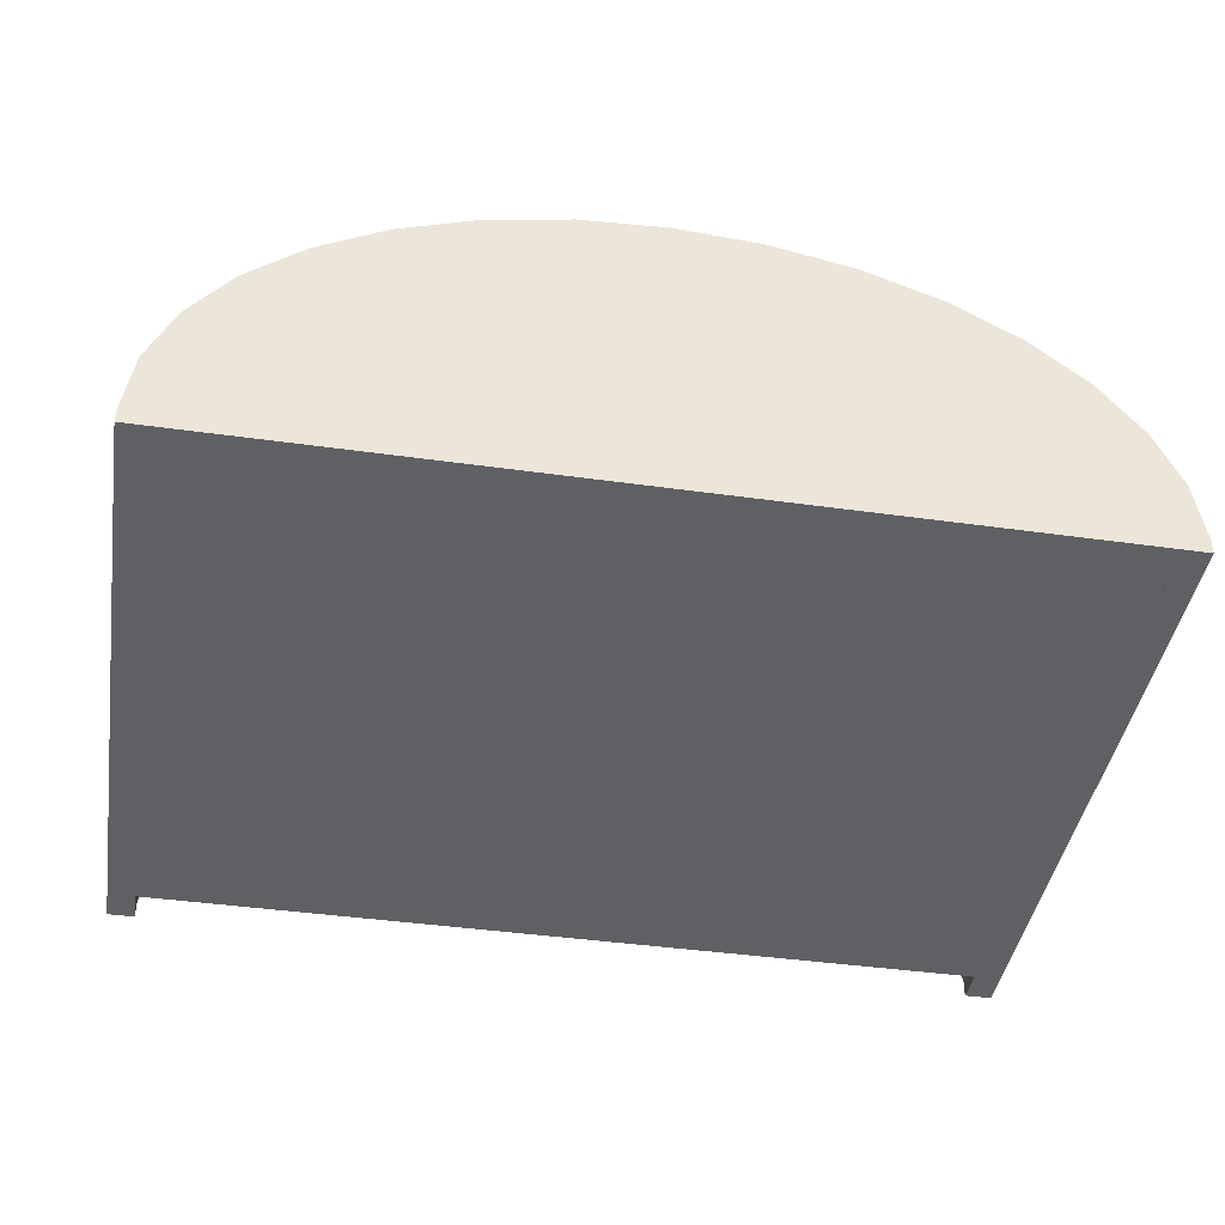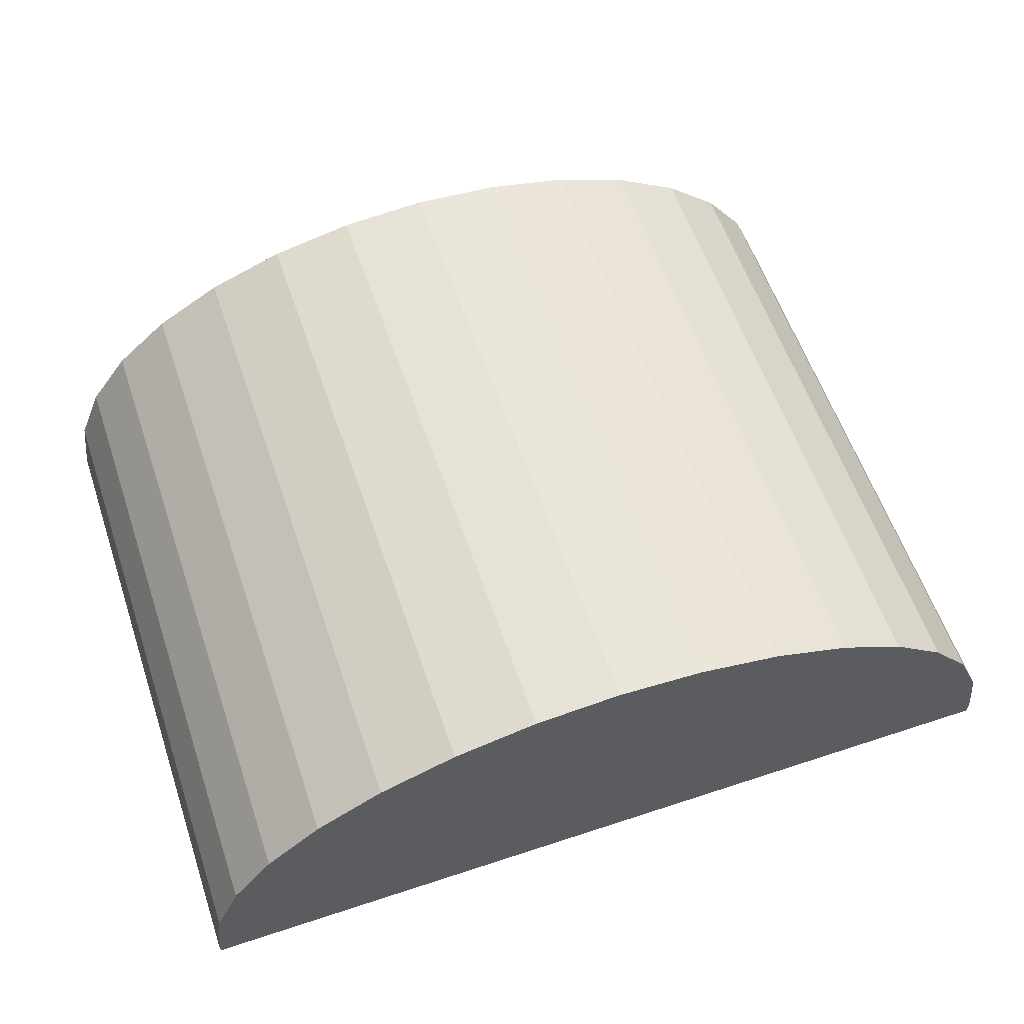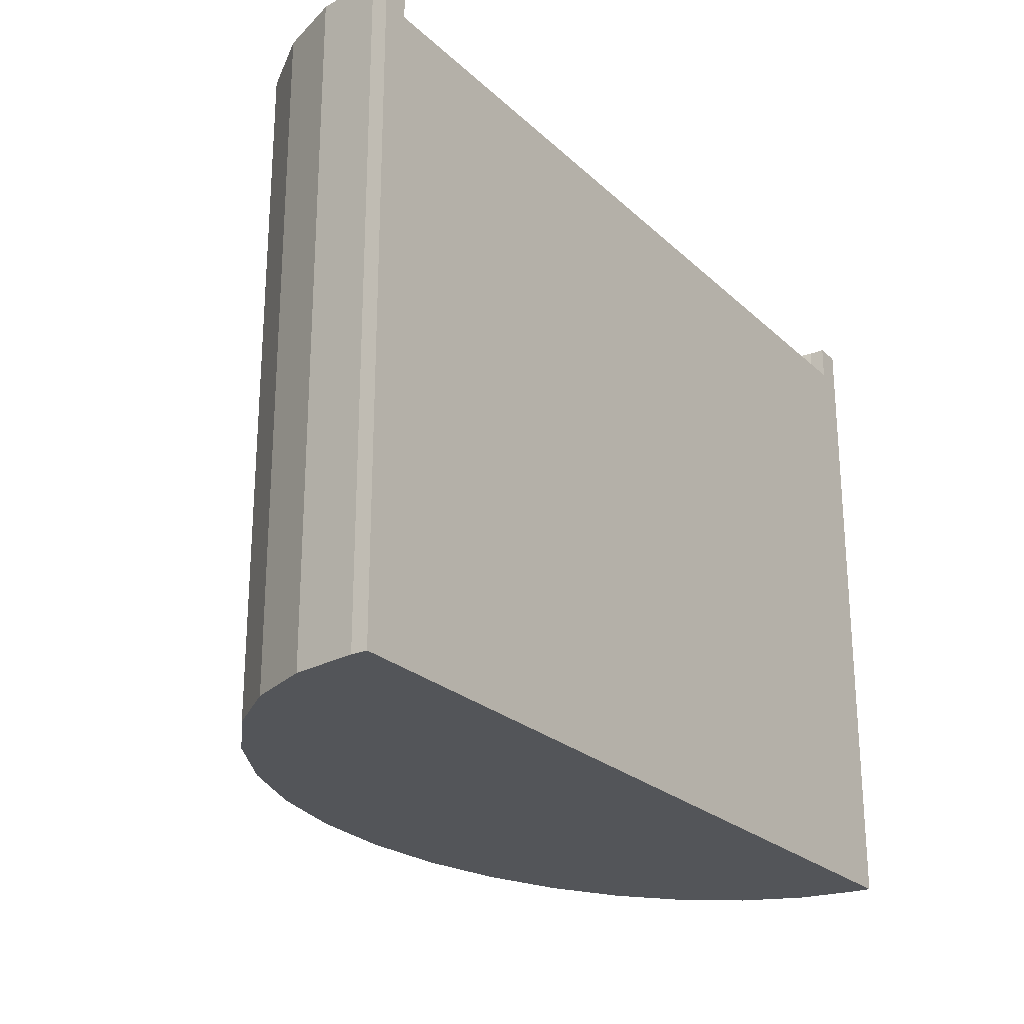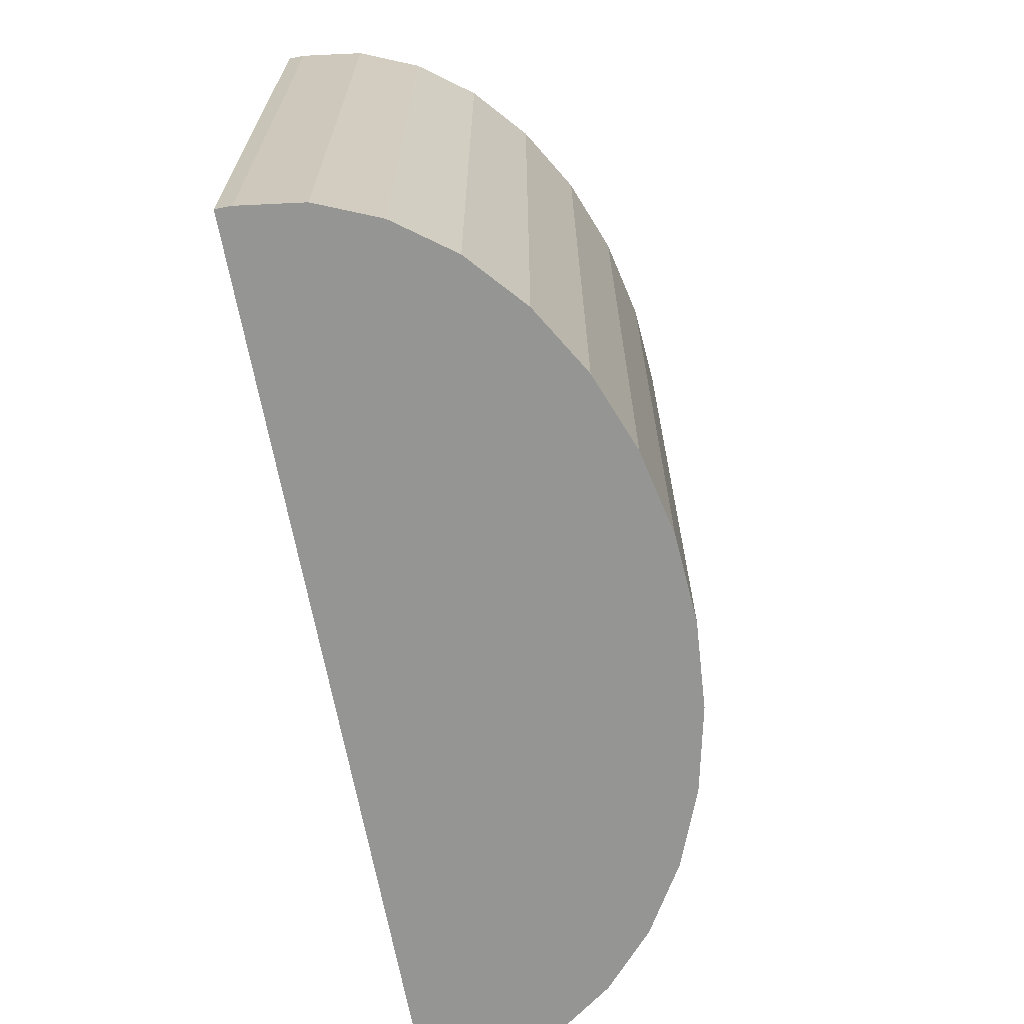
<metadata>
{"format":"obj","ext":"obj","renderer":"f3d","projection":"perspective","resolution":1024,"background":"white","views":[{"elev":-43.0,"azim":170.6,"up":"+Y"},{"elev":58.8,"azim":161.2,"up":"+Y"},{"elev":-24.4,"azim":-55.6,"up":"+Z"},{"elev":-67.4,"azim":100.5,"up":"+Z"}]}
</metadata>
<code>
o hangar_Cube
v 1.029 1.783 1.666
v 1.029 1.783 -1.979
v 0.525 1.893 1.666
v 0.525 1.893 -1.979
v 0.9669 1.675 1.666
v 2.688 -0.09529 -1.979
v 1.494 1.605 -1.979
v 1.494 1.605 1.666
v 1.901 1.365 -1.979
v 1.901 1.365 1.666
v 2.235 1.072 -1.979
v 2.235 1.072 1.666
v 2.483 0.7386 -1.979
v 2.483 0.7386 1.666
v 2.636 0.3765 -1.979
v 2.636 0.3765 1.666
v 2.688 -0 -1.979
v 2.688 -1e-06 1.666
v 0.4934 1.779 1.666
v 2.688 -0.09529 1.666
v 2.525 -0.09529 1.531
v 2.525 -0.09529 -1.979
v 1.403 1.508 1.666
v 1.786 1.282 1.666
v 2.1 1.007 1.666
v 2.333 0.694 -1.979
v 2.333 0.694 1.666
v 2.477 0.3538 -1.979
v 2.477 0.3538 1.666
v 2.525 -0 -1.979
v 2.525 -1e-06 1.666
v 1.029 1.783 1.871
v 0.525 1.893 1.871
v 1.494 1.605 1.871
v 1.901 1.365 1.871
v 2.235 1.072 1.871
v 2.483 0.7386 1.871
v 2.636 0.3765 1.871
v 2.525 -1e-06 1.871
v 2.477 0.3538 1.871
v 2.688 -1e-06 1.871
v 2.333 0.694 1.871
v 2.1 1.007 1.871
v 1.786 1.282 1.871
v 1.403 1.508 1.871
v 0.9669 1.675 1.871
v 0.4934 1.779 1.871
v 2.477 0.3538 1.528
v 1.784 -0.06736 1.666
v 2.333 0.694 1.528
v 2.1 1.007 1.528
v 1.786 1.161 1.528
v 1.784 -0 1.535
v 2.525 -1e-06 1.531
v 1.785 1.087 1.53
v 1.785 0.6895 1.531
v 1.784 0.369 1.533
v 1.784 0.3206 1.666
v 1.785 0.6412 1.666
v 1.785 1.087 1.666
v 0.525 1.893 -2.09
v 1.029 1.783 -2.09
v 1.494 1.605 -2.09
v 1.901 1.365 -2.09
v 2.235 1.072 -2.09
v 2.483 0.7386 -2.09
v 2.636 0.3765 -2.09
v 2.688 -0 -2.09
v 2.477 0.3538 -2.09
v 2.525 -0 -2.09
v 2.333 0.694 -2.09
v 2.1 1.007 -2.09
v 1.786 1.282 -2.09
v 1.403 1.508 -2.09
v 0.9669 1.675 -2.09
v 0.4934 1.779 -2.09
v 1.784 0 -2.09
v 2.525 -0.09529 -2.09
v 1.784 -0.09529 -1.979
v 1.784 -0.09529 1.535
v 1.784 -0.09529 -2.09
v 2.525 -0.09529 1.666
v 2.525 -0.09529 1.871
v 2.688 -0.09529 1.871
v 2.688 -0.09529 -2.09
v 1.784 -0.09529 1.666
v 1.785 0.9379 -1.979
v 1.785 0.5935 -1.979
v 1.784 -0.00113 -1.979
v 1.191 1.282 -1.979
v 1.191 1.282 1.666
v 0.5959 1.282 1.666
v 1.19 -0.06736 1.666
v 0.5952 -0.06736 1.666
v 1.191 1.282 1.528
v 0.5959 1.282 1.528
v 0.5959 1.282 -2.09
v 1.191 1.282 -2.09
v 1.19 0 -2.09
v 0.5952 0 -2.09
v 1.19 -0.09529 -1.979
v 0.5952 -0.09529 -1.979
v 1.19 -0.09529 1.666
v 0.5952 -0.09529 1.666
v 1.19 -0.09529 1.535
v 0.5952 -0.09529 1.535
v 1.19 -0.09529 -2.09
v 0.5952 -0.09529 -2.09
v 1.19 -0.00113 -1.979
v 0.5954 -0.00113 -1.979
v 0.5956 0.5935 -1.979
v 1.19 0.5935 -1.979
v 0.5957 0.9379 -1.979
v 1.191 0.9379 -1.979
v 1.19 -0 1.535
v 0.5952 -0 1.535
v 1.785 0.4274 -2.09
v 1.785 0.8549 -2.09
v 0.5957 0.8549 -2.09
v 0.5954 0.4274 -2.09
v 1.19 0.8549 -2.09
v 1.19 0.4274 -2.09
v 1.191 1.087 1.666
v 0.5959 1.087 1.666
v 1.191 1.087 1.528
v 0.5959 1.087 1.528
v -1.027 1.783 1.666
v -1.027 1.783 -1.979
v -0.5233 1.893 1.666
v -0.5233 1.893 -1.979
v 0.000868 1.93 1.666
v 0.000868 1.93 -1.979
v -0.9652 1.675 1.666
v -2.686 -0.09529 -1.979
v -1.492 1.605 -1.979
v -1.492 1.605 1.666
v -1.899 1.365 -1.979
v -1.899 1.365 1.666
v -2.233 1.072 -1.979
v -2.233 1.072 1.666
v -2.481 0.7386 -1.979
v -2.481 0.7386 1.666
v -2.634 0.3765 -1.979
v -2.634 0.3765 1.666
v -2.686 -0 -1.979
v -2.686 -1e-06 1.666
v -0.4916 1.779 1.666
v -2.686 -0.09529 1.666
v 0.000868 1.813 1.666
v -2.524 -0.09529 1.531
v -2.524 -0.09529 -1.979
v -1.402 1.508 1.666
v -1.784 1.282 -1.979
v -1.784 1.282 1.666
v -2.098 1.007 -1.979
v -2.098 1.007 1.666
v -2.331 0.694 -1.979
v -2.331 0.694 1.666
v -2.475 0.3538 -1.979
v -2.475 0.3538 1.666
v -2.524 -0 -1.979
v -2.524 -1e-06 1.666
v -1.027 1.783 1.871
v -0.5233 1.893 1.871
v 0.000868 1.93 1.871
v -1.492 1.605 1.871
v -1.899 1.365 1.871
v -2.233 1.072 1.871
v -2.481 0.7386 1.871
v -2.634 0.3765 1.871
v -2.524 -1e-06 1.871
v -2.475 0.3538 1.871
v -2.686 -1e-06 1.871
v -2.331 0.694 1.871
v -2.098 1.007 1.871
v -1.784 1.282 1.871
v -1.402 1.508 1.871
v -0.9652 1.675 1.871
v -0.4916 1.779 1.871
v 0.000868 1.813 1.871
v -2.475 0.3538 1.528
v 0.000868 1.282 1.666
v -1.782 -0.06736 1.666
v 0.000868 -0.06736 1.666
v -2.331 0.694 1.528
v -2.098 1.007 1.528
v -1.784 1.161 1.528
v 0.000868 1.282 1.528
v -1.782 -0 1.535
v -2.524 -1e-06 1.531
v -1.784 1.087 1.53
v -1.783 0.6895 1.531
v -1.783 0.369 1.533
v -1.783 0.3206 1.666
v -1.783 0.6412 1.666
v -1.784 1.087 1.666
v 0.000868 1.93 -2.09
v -0.5233 1.893 -2.09
v -1.027 1.783 -2.09
v -1.492 1.605 -2.09
v -1.899 1.365 -2.09
v -2.233 1.072 -2.09
v -2.481 0.7386 -2.09
v -2.634 0.3765 -2.09
v -2.686 -0 -2.09
v -2.475 0.3538 -2.09
v -2.524 -0 -2.09
v -2.331 0.694 -2.09
v -2.098 1.007 -2.09
v -1.784 1.282 -2.09
v -1.402 1.508 -2.09
v -0.9652 1.675 -2.09
v 0.000868 1.282 -2.09
v 0.000868 0 -2.09
v -0.4916 1.779 -2.09
v 0.000868 1.813 -2.09
v -1.782 0 -2.09
v -2.524 -0.09529 -2.09
v -1.782 -0.09529 -1.979
v -1.782 -0.09529 1.535
v -1.782 -0.09529 -2.09
v 0.000868 -0.09529 -1.979
v 0.000868 -0.09529 -2.09
v -2.524 -0.09529 1.666
v -2.524 -0.09529 1.871
v -2.686 -0.09529 1.871
v -2.686 -0.09529 -2.09
v 0.000868 -0.09529 1.535
v -1.782 -0.09529 1.666
v 0.000868 -0.09529 1.666
v -1.784 0.9379 -1.979
v -1.783 0.5935 -1.979
v -1.783 -0.00113 -1.979
v 0.000868 0.9379 -1.979
v 0.000868 0.5935 -1.979
v 0.000868 -0.00113 -1.979
v 0.000868 -0 1.535
v -1.189 1.282 -1.979
v -1.189 1.282 1.666
v -0.5942 1.282 1.666
v -1.188 -0.06736 1.666
v -0.5935 -0.06736 1.666
v -1.189 1.282 1.528
v -0.5942 1.282 1.528
v -0.5942 1.282 -2.09
v -1.189 1.282 -2.09
v -1.188 0 -2.09
v -0.5935 0 -2.09
v -1.188 -0.09529 -1.979
v -0.5935 -0.09529 -1.979
v -1.188 -0.09529 1.666
v -0.5935 -0.09529 1.666
v -1.188 -0.09529 1.535
v -0.5935 -0.09529 1.535
v -1.188 -0.09529 -2.09
v -0.5935 -0.09529 -2.09
v -1.188 -0.00113 -1.979
v -0.5936 -0.00113 -1.979
v -0.5938 0.5935 -1.979
v -1.188 0.5935 -1.979
v -0.594 0.9379 -1.979
v -1.189 0.9379 -1.979
v -1.188 -0 1.535
v -0.5935 -0 1.535
v 0.000868 0.8549 -2.09
v 0.000868 0.4274 -2.09
v -1.783 0.4274 -2.09
v -1.784 0.8549 -2.09
v -0.5939 0.8549 -2.09
v -0.5937 0.4274 -2.09
v -1.189 0.8549 -2.09
v -1.188 0.4274 -2.09
v 0.000868 1.087 1.666
v 0.000868 1.087 1.528
v -1.189 1.087 1.666
v -0.5942 1.087 1.666
v -1.189 1.087 1.528
v -0.5942 1.087 1.528
v 2.525 -1e-06 1.666
v 2.477 0.3538 1.666
v 2.333 0.694 1.666
v 2.1 1.007 1.666
v 1.786 1.282 1.666
v 1.403 1.508 1.666
v 0.9669 1.675 1.666
v 0.4934 1.779 1.666
v 0.000868 1.813 1.666
v 2.525 -0.09529 1.666
v 1.784 -0.09529 1.666
v 0.5952 -0.09529 1.666
v 0.000868 -0.09529 1.666
v 1.19 -0.09529 1.666
v -2.524 -1e-06 1.666
v -2.475 0.3538 1.666
v -2.331 0.694 1.666
v -2.098 1.007 1.666
v -1.784 1.282 1.666
v -1.402 1.508 1.666
v -0.9652 1.675 1.666
v -0.4916 1.779 1.666
v -2.524 -0.09529 1.666
v -1.782 -0.09529 1.666
v -0.5935 -0.09529 1.666
v -1.188 -0.09529 1.666
v 2.477 0.3538 -1.979
v 2.333 0.694 -1.979
v 2.1 1.007 -1.979
v 1.786 1.282 -1.979
v 0.000868 1.282 -1.979
v 0.5959 1.282 -1.979
v -2.475 0.3538 -1.979
v -2.331 0.694 -1.979
v -2.098 1.007 -1.979
v -0.5942 1.282 -1.979
v 2.688 -1e-06 1.871
v 1.029 1.783 1.871
v 0.525 1.893 1.871
v 0.000868 1.93 1.871
v 1.494 1.605 1.871
v 1.901 1.365 1.871
v 2.235 1.072 1.871
v 2.483 0.7386 1.871
v 2.636 0.3765 1.871
v 2.525 -1e-06 1.871
v 2.477 0.3538 1.871
v 2.333 0.694 1.871
v 2.1 1.007 1.871
v 1.786 1.282 1.871
v 1.403 1.508 1.871
v 0.9669 1.675 1.871
v 0.4934 1.779 1.871
v 0.000868 1.813 1.871
v -2.686 -1e-06 1.871
v -1.027 1.783 1.871
v -0.5233 1.893 1.871
v -1.492 1.605 1.871
v -1.899 1.365 1.871
v -2.233 1.072 1.871
v -2.481 0.7386 1.871
v -2.634 0.3765 1.871
v -2.524 -1e-06 1.871
v -2.475 0.3538 1.871
v -2.331 0.694 1.871
v -2.098 1.007 1.871
v -1.784 1.282 1.871
v -1.402 1.508 1.871
v -0.9652 1.675 1.871
v -0.4916 1.779 1.871
v 0.000868 1.282 -1.979
v 0.5959 1.282 -1.979
v 0.000868 0.9379 -1.979
v 0.5957 0.9379 -1.979
f 132 131 3 4
f 4 3 1 2
f 2 1 8 7
f 7 8 10 9
f 9 10 12 11
f 11 12 14 13
f 13 14 16 15
f 15 16 18 17
f 48 57 53 54
f 308 52 51 307
f 310 96 188 309
f 94 184 291 290
f 9 11 65 64
f 283 282 327 328
f 8 1 32 319
f 16 14 322 323
f 287 286 331 332
f 282 281 326 327
f 17 18 20 6
f 14 12 321 322
f 13 15 67 66
f 70 68 85 78
f 4 2 62 61
f 68 17 6 85
f 132 4 61 197
f 7 9 64 63
f 11 13 66 65
f 15 17 68 67
f 280 58 49 279
f 315 38 325 39
f 38 37 42 325
f 37 36 43 42
f 36 320 44 43
f 320 34 329 44
f 34 316 330 329
f 316 317 47 330
f 317 318 180 47
f 29 31 324 40
f 10 8 319 35
f 284 283 328 45
f 18 16 323 41
f 1 3 33 32
f 12 10 35 321
f 285 284 45 46
f 286 285 46 331
f 3 131 165 33
f 281 29 40 326
f 315 39 83 84
f 91 92 124 123
f 2 7 63 62
f 99 77 81 107
f 91 24 23 5
f 307 51 50 306
f 306 50 48 305
f 305 48 54 30
f 55 60 59 56
f 56 59 58 57
f 57 58 49 53
f 96 95 125 126
f 121 98 73 118
f 76 97 213 216
f 68 70 69 67
f 67 69 71 66
f 66 71 72 65
f 65 72 73 64
f 64 73 74 63
f 63 74 75 62
f 62 75 76 61
f 61 76 216 197
f 69 70 77 117
f 18 41 84 20
f 279 49 289 288
f 324 31 82 83
f 22 79 81 78
f 82 20 84 83
f 6 22 78 85
f 102 222 223 108
f 6 20 82 21 22
f 106 104 230 228
f 21 80 79 22
f 106 228 222 102
f 21 82 86 80
f 77 70 78 81
f 21 22 30 54
f 111 110 236 235
f 30 89 88 28
f 28 88 87 26
f 89 30 54 53
f 113 111 235 234
f 93 115 53 49
f 116 237 236 110
f 27 59 58 280
f 24 60 59 27 25
f 50 56 57 48
f 52 55 56 50 51
f 53 115 109 89
f 115 116 110 109
f 184 237 116 94
f 94 116 115 93
f 87 88 112 114
f 114 112 111 113
f 88 89 109 112
f 112 109 110 111
f 80 105 101 79
f 105 106 102 101
f 80 86 292 105
f 105 292 104 106
f 79 101 107 81
f 101 102 108 107
f 265 213 97 119
f 119 97 98 121
f 188 96 126 274
f 92 182 273 124
f 214 100 108 223
f 100 99 107 108
f 49 93 103 289
f 93 94 290 103
f 308 52 95 90
f 90 95 96 310
f 182 92 19 149
f 92 91 5 19
f 75 98 97 76
f 74 73 98 75
f 100 120 122 99
f 120 119 121 122
f 214 266 120 100
f 266 265 119 120
f 99 122 117 77
f 122 121 118 117
f 71 69 117 118
f 72 71 118 73
f 274 126 124 273
f 126 125 123 124
f 55 52 95 125
f 24 91 123 60
f 60 55 125 123
f 132 130 129 131
f 130 128 127 129
f 128 135 136 127
f 135 137 138 136
f 137 139 140 138
f 139 141 142 140
f 141 143 144 142
f 143 145 146 144
f 181 190 189 193
f 153 313 186 187
f 242 303 291 184
f 137 201 202 139
f 297 345 344 296
f 136 336 163 127
f 144 340 339 142
f 287 332 348 300
f 296 344 343 295
f 145 134 148 146
f 142 339 338 140
f 141 203 204 143
f 207 218 227 205
f 130 198 199 128
f 205 227 134 145
f 132 197 198 130
f 135 200 201 137
f 139 202 203 141
f 143 204 205 145
f 294 293 183 194
f 333 171 342 170
f 170 342 174 169
f 169 174 175 168
f 168 175 176 337
f 337 176 346 166
f 166 346 347 334
f 334 347 179 335
f 335 179 180 318
f 160 172 341 162
f 138 167 336 136
f 298 177 345 297
f 146 173 340 144
f 127 163 164 129
f 140 338 167 138
f 299 178 177 298
f 300 348 178 299
f 129 164 165 131
f 295 343 172 160
f 333 226 225 171
f 239 275 276 240
f 128 199 200 135
f 247 255 221 217
f 239 133 152 154
f 313 312 185 186
f 312 311 181 185
f 311 161 190 181
f 191 192 195 196
f 192 193 194 195
f 193 189 183 194
f 244 278 277 243
f 271 268 210 246
f 215 216 213 245
f 205 204 206 207
f 204 203 208 206
f 203 202 209 208
f 202 201 210 209
f 201 200 211 210
f 200 199 212 211
f 199 198 215 212
f 198 197 216 215
f 206 267 217 207
f 146 148 226 173
f 293 301 302 183
f 341 225 224 162
f 151 218 221 219
f 224 225 226 148
f 134 227 218 151
f 250 256 223 222
f 134 151 150 224 148
f 254 228 230 252
f 150 151 219 220
f 254 250 222 228
f 150 220 229 224
f 217 221 218 207
f 150 190 161 151
f 259 235 236 258
f 161 159 232 233
f 159 157 231 232
f 157 155 153 231
f 233 189 190 161
f 261 234 235 259
f 241 183 189 263
f 264 258 236 237
f 158 294 194 195
f 154 156 158 195 196
f 185 181 193 192
f 187 186 185 192 191
f 189 233 257 263
f 263 257 258 264
f 184 242 264 237
f 242 241 263 264
f 231 262 260 232
f 262 261 259 260
f 232 260 257 233
f 260 259 258 257
f 220 219 249 253
f 253 249 250 254
f 220 253 304 229
f 253 254 252 304
f 219 221 255 249
f 249 255 256 250
f 265 269 245 213
f 269 271 246 245
f 188 274 278 244
f 240 276 273 182
f 214 223 256 248
f 248 256 255 247
f 183 302 251 241
f 241 251 303 242
f 153 238 243 187
f 238 314 244 243
f 182 149 147 240
f 240 147 133 239
f 212 215 245 246
f 211 212 246 210
f 248 247 272 270
f 270 272 271 269
f 214 248 270 266
f 266 270 269 265
f 247 217 267 272
f 272 267 268 271
f 208 268 267 206
f 209 210 268 208
f 274 273 276 278
f 278 276 275 277
f 191 277 243 187
f 154 196 275 239
f 196 275 277 191
f 309 188 244 314
f 113 310 350 352
f 261 314 309 234
f 262 238 314 261
f 231 153 238 262
f 307 306 26 87 308
f 87 114 90 308
f 114 113 310 90
f 350 349 351 352
f 310 309 349 350
f 234 113 352 351
f 309 234 351 349

</code>
